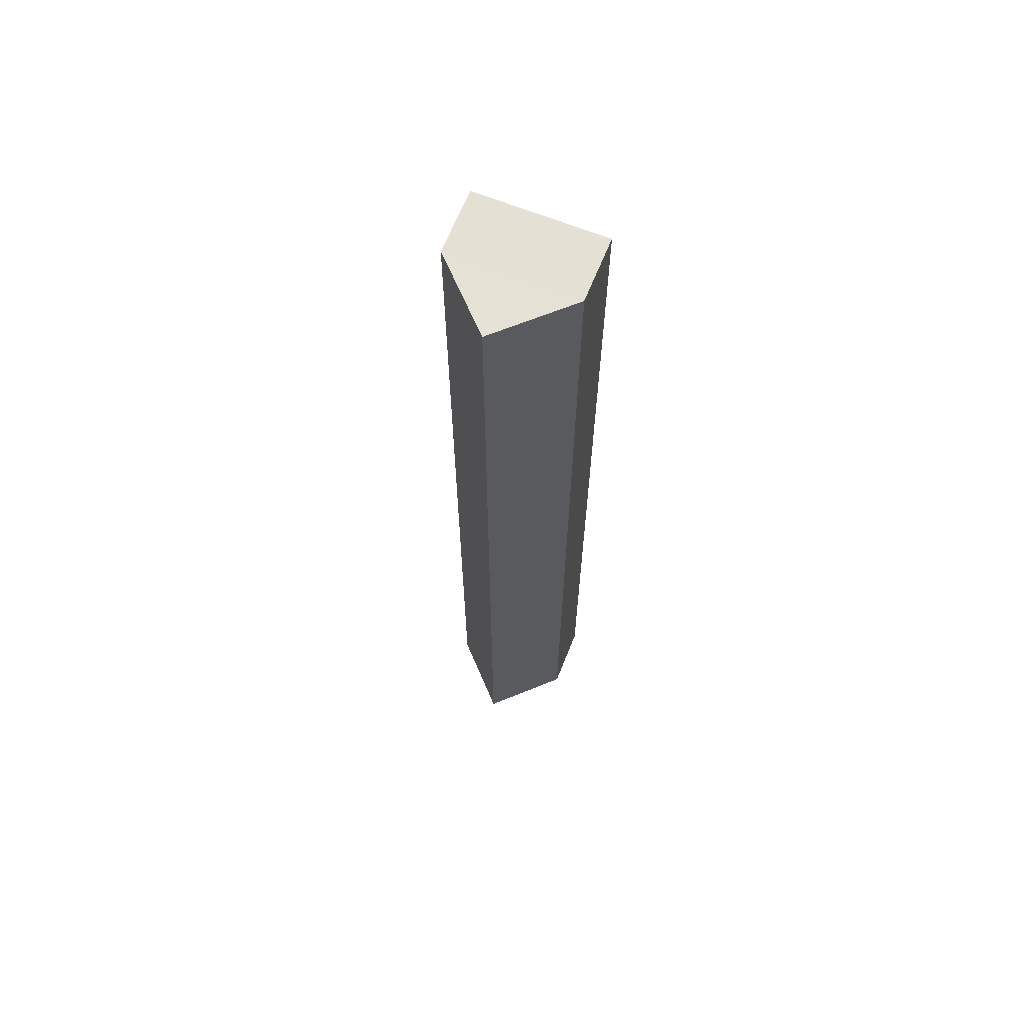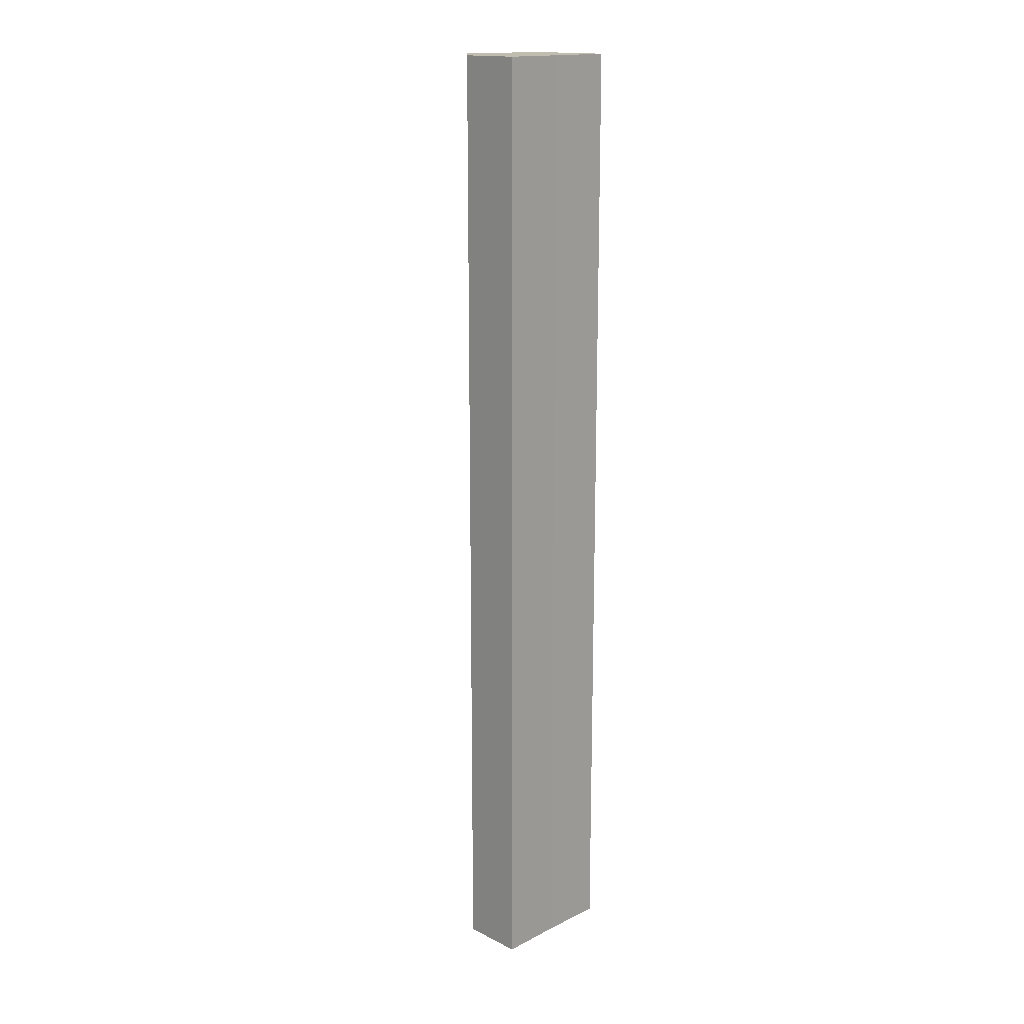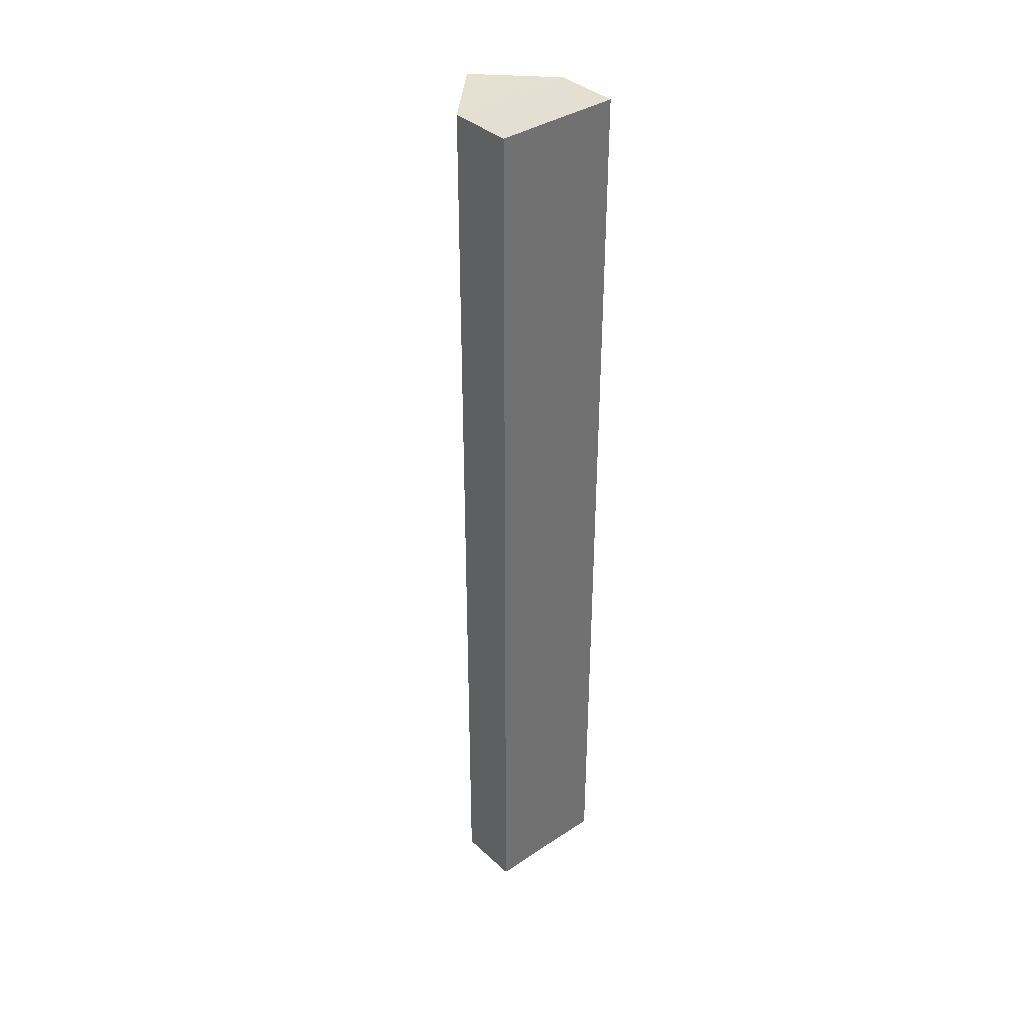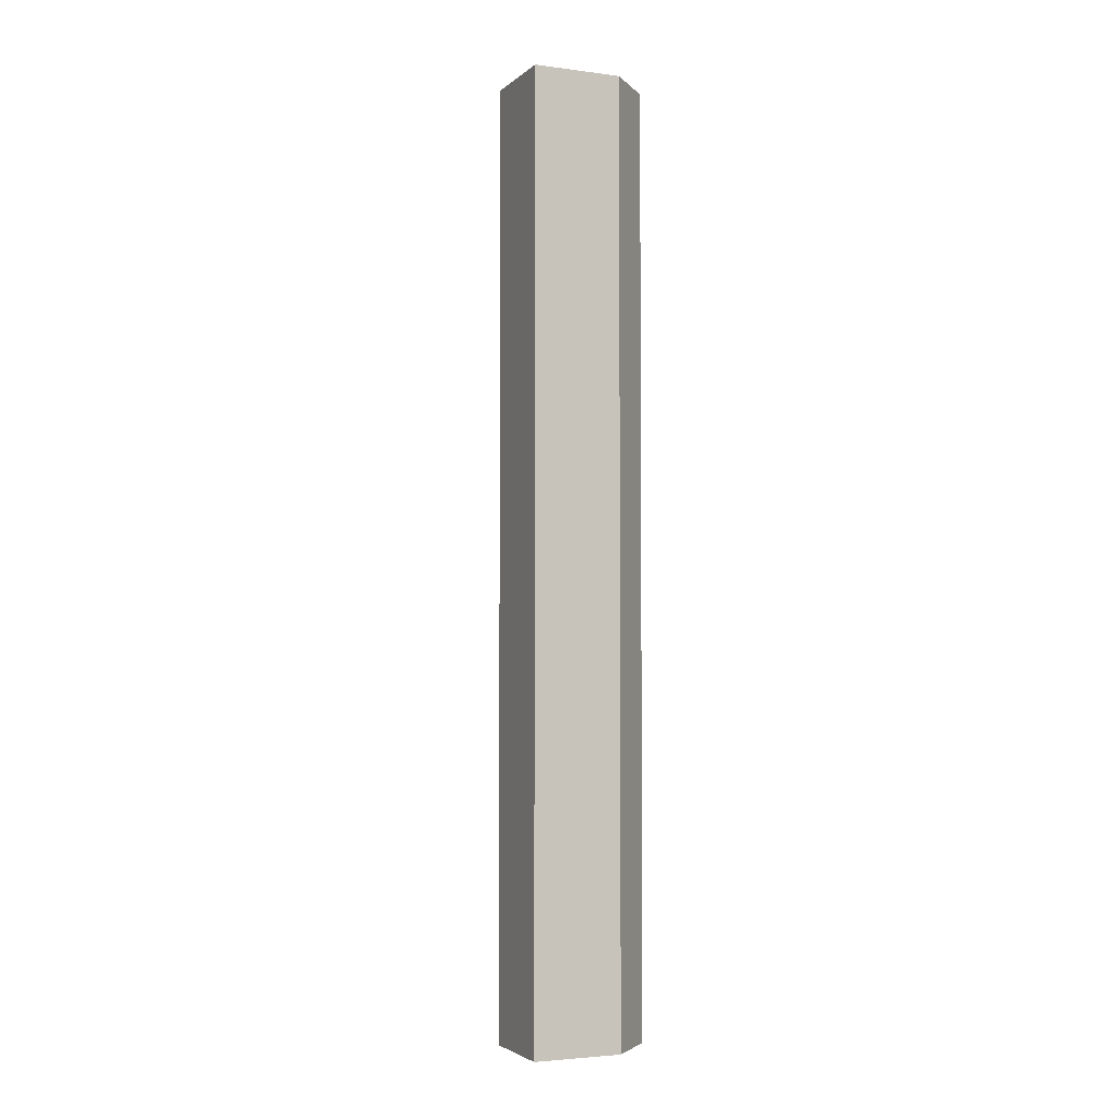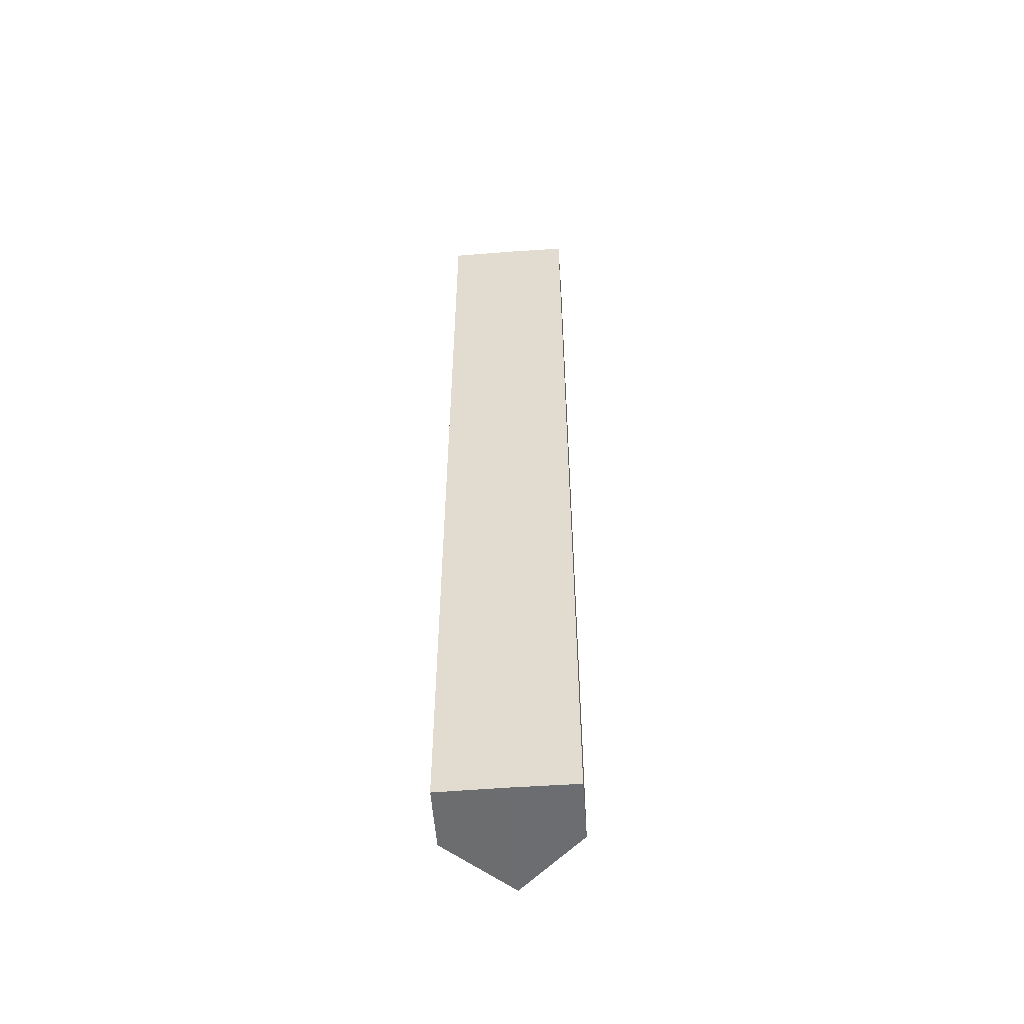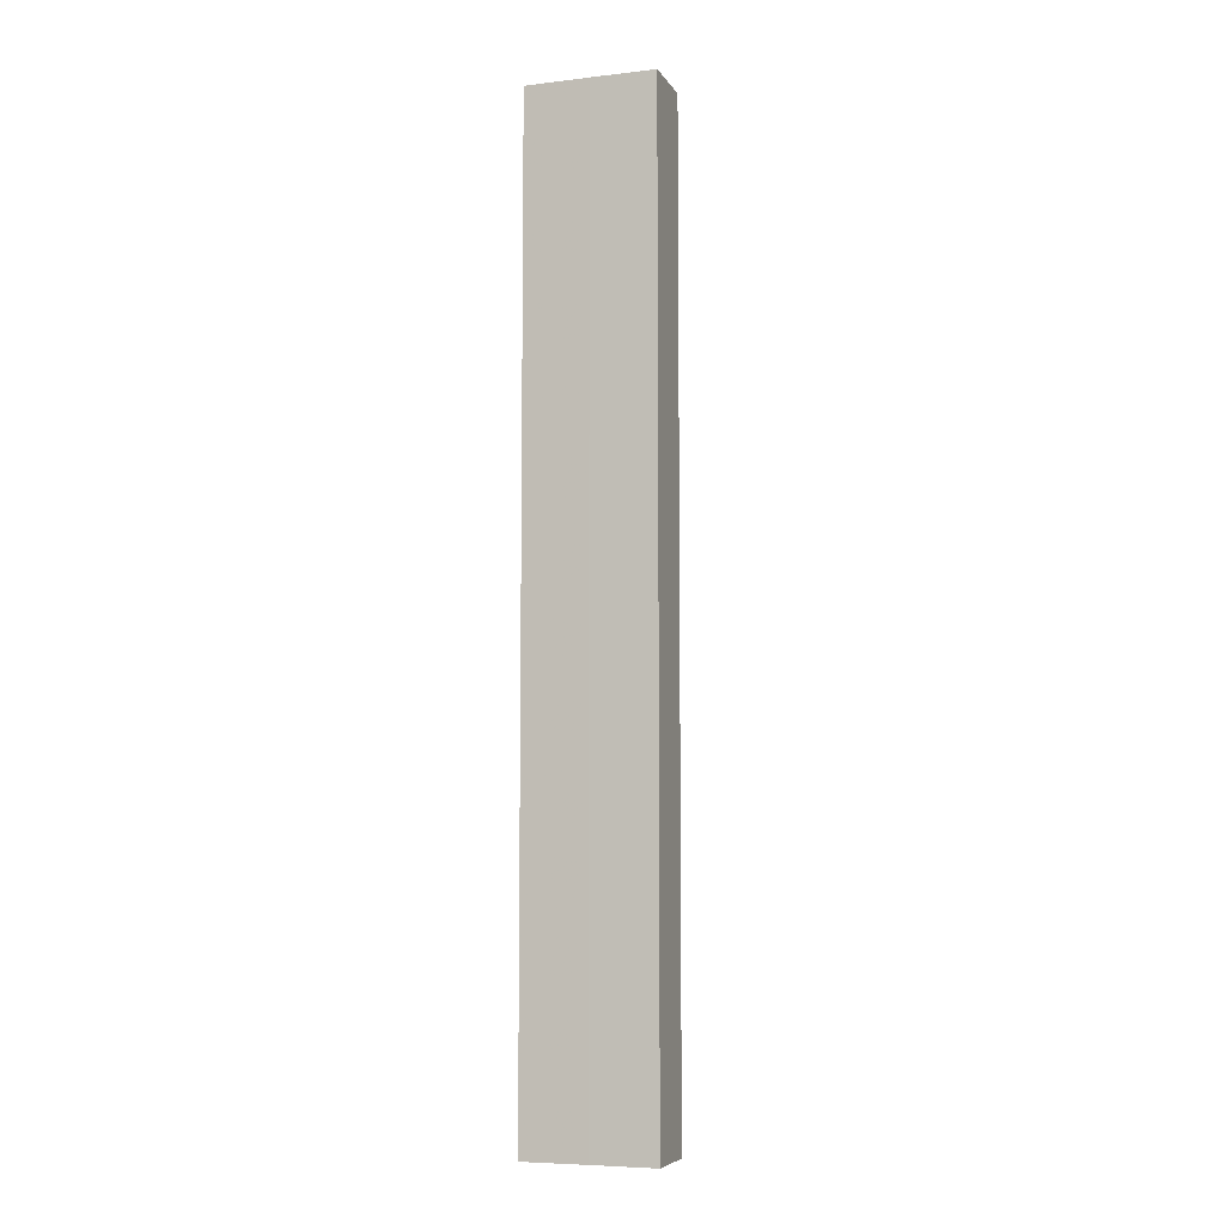
<metadata>
{"format":"obj","ext":"obj","renderer":"f3d","projection":"perspective","resolution":1024,"background":"white","views":[{"elev":65.6,"azim":112.3,"up":"+Z"},{"elev":16.4,"azim":-135.2,"up":"+Z"},{"elev":37.5,"azim":-130.1,"up":"+Z"},{"elev":-3.5,"azim":111.4,"up":"+Z"},{"elev":-53.9,"azim":-85.5,"up":"+Z"},{"elev":-6.9,"azim":-71.4,"up":"+Z"}]}
</metadata>
<code>
o 30212
v 2205 1865 10.14
v 2205 1865 10.14
v 2205 1865 9.99
v 2205 1865 10.14
v 2205 1865 9.99
v 2205 1865 10.14
v 2205 1865 9.99
v 2205 1865 10.14
v 2205 1865 9.99
v 2205 1865 10.14
v 2205 1865 10.14
v 2205 1865 10.14
v 2205 1865 10.14
v 2205 1865 10.14
v 2205 1865 10.14
v 2205 1865 9.99
v 2205 1865 9.99
v 2205 1865 9.99
v 2205 1865 9.99
v 2205 1865 9.99
v 2205 1865 10.14
v 2205 1865 9.99
v 2205 1865 10.14
v 2205 1865 10.14
v 2205 1865 10.14
v 2205 1865 10.14
v 2205 1865 9.99
v 2205 1865 10.14
v 2205 1865 10.14
v 2205 1865 10.14
v 2205 1865 9.99
v 2205 1865 9.99
v 2205 1865 9.99
v 2205 1865 9.99
v 2205 1865 9.99
v 2205 1865 9.99
v 2205 1865 9.99
v 2205 1865 9.99
f 1 2 3
f 2 4 5
f 3 6 7
f 7 8 9
f 10 11 8
f 10 8 12
f 10 13 11
f 10 12 14
f 10 15 13
f 10 14 15
f 16 13 17
f 18 14 19
f 20 21 16
f 22 23 18
f 24 25 20
f 25 26 27
f 28 29 22
f 29 30 31
f 32 33 34
f 32 35 33
f 32 34 36
f 32 37 35
f 32 36 38
f 32 38 37

</code>
